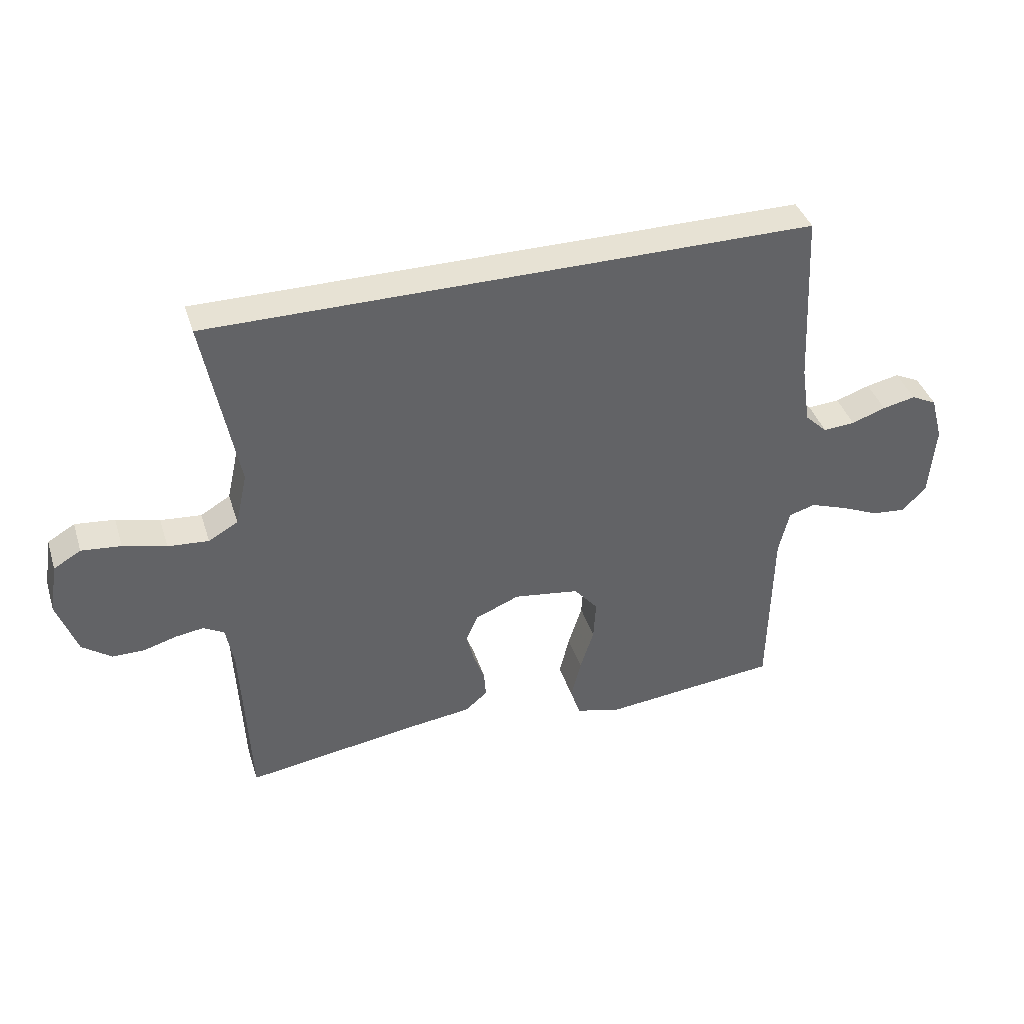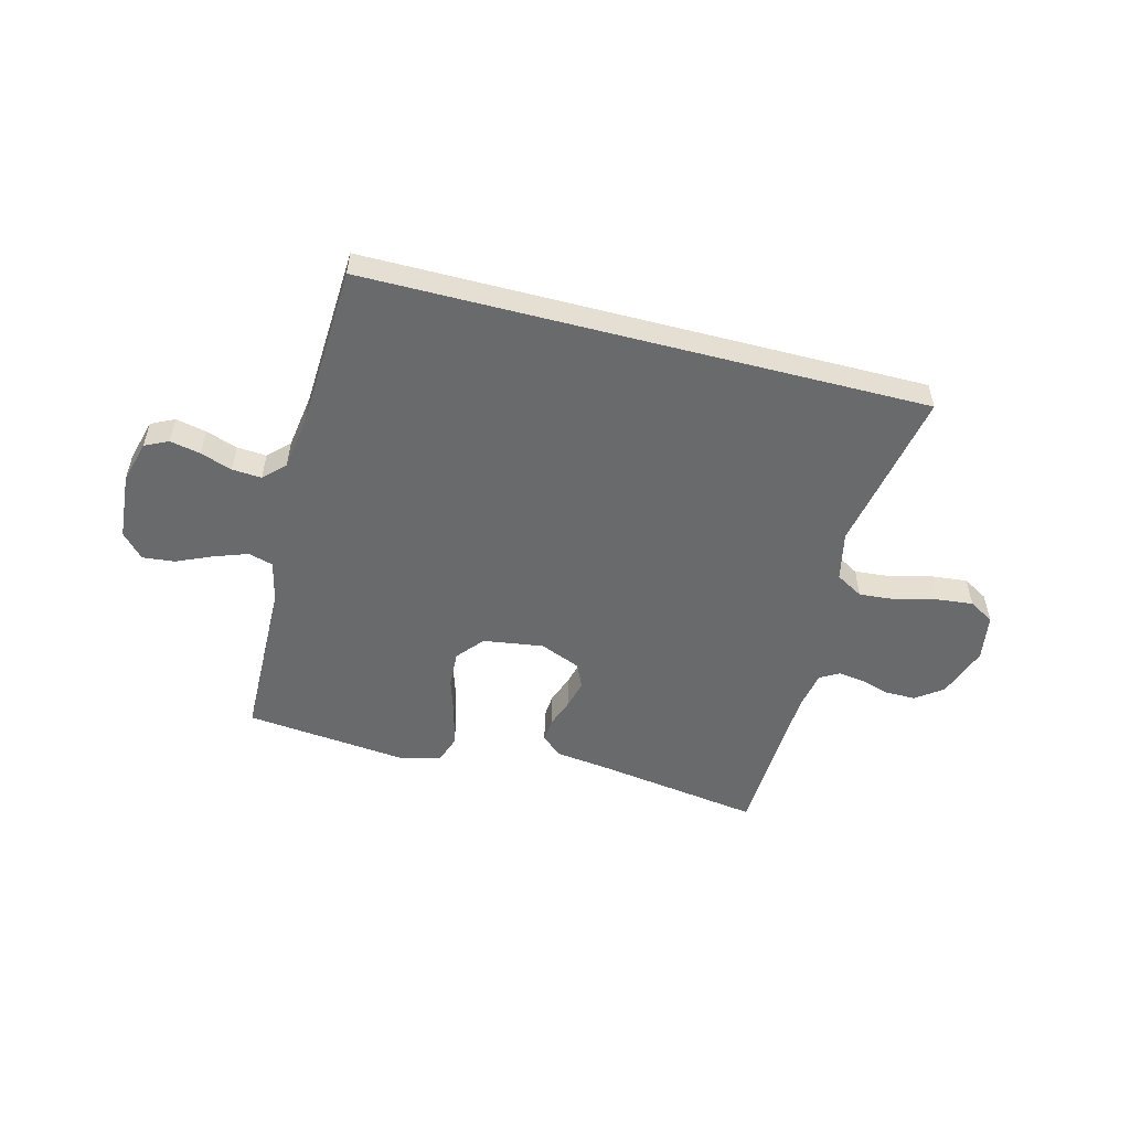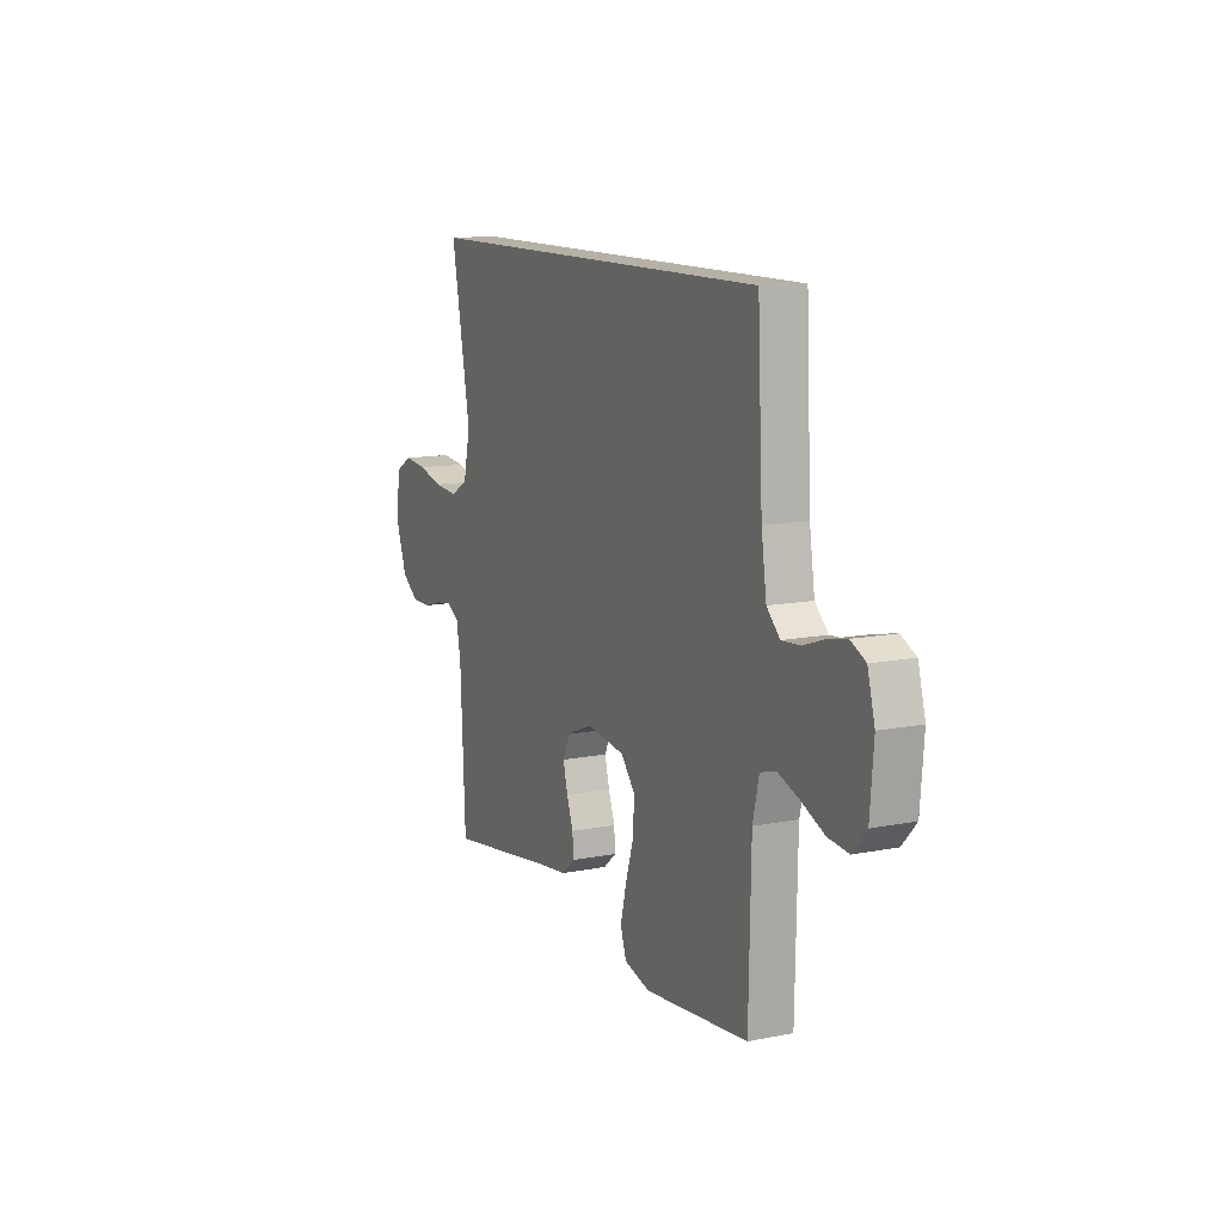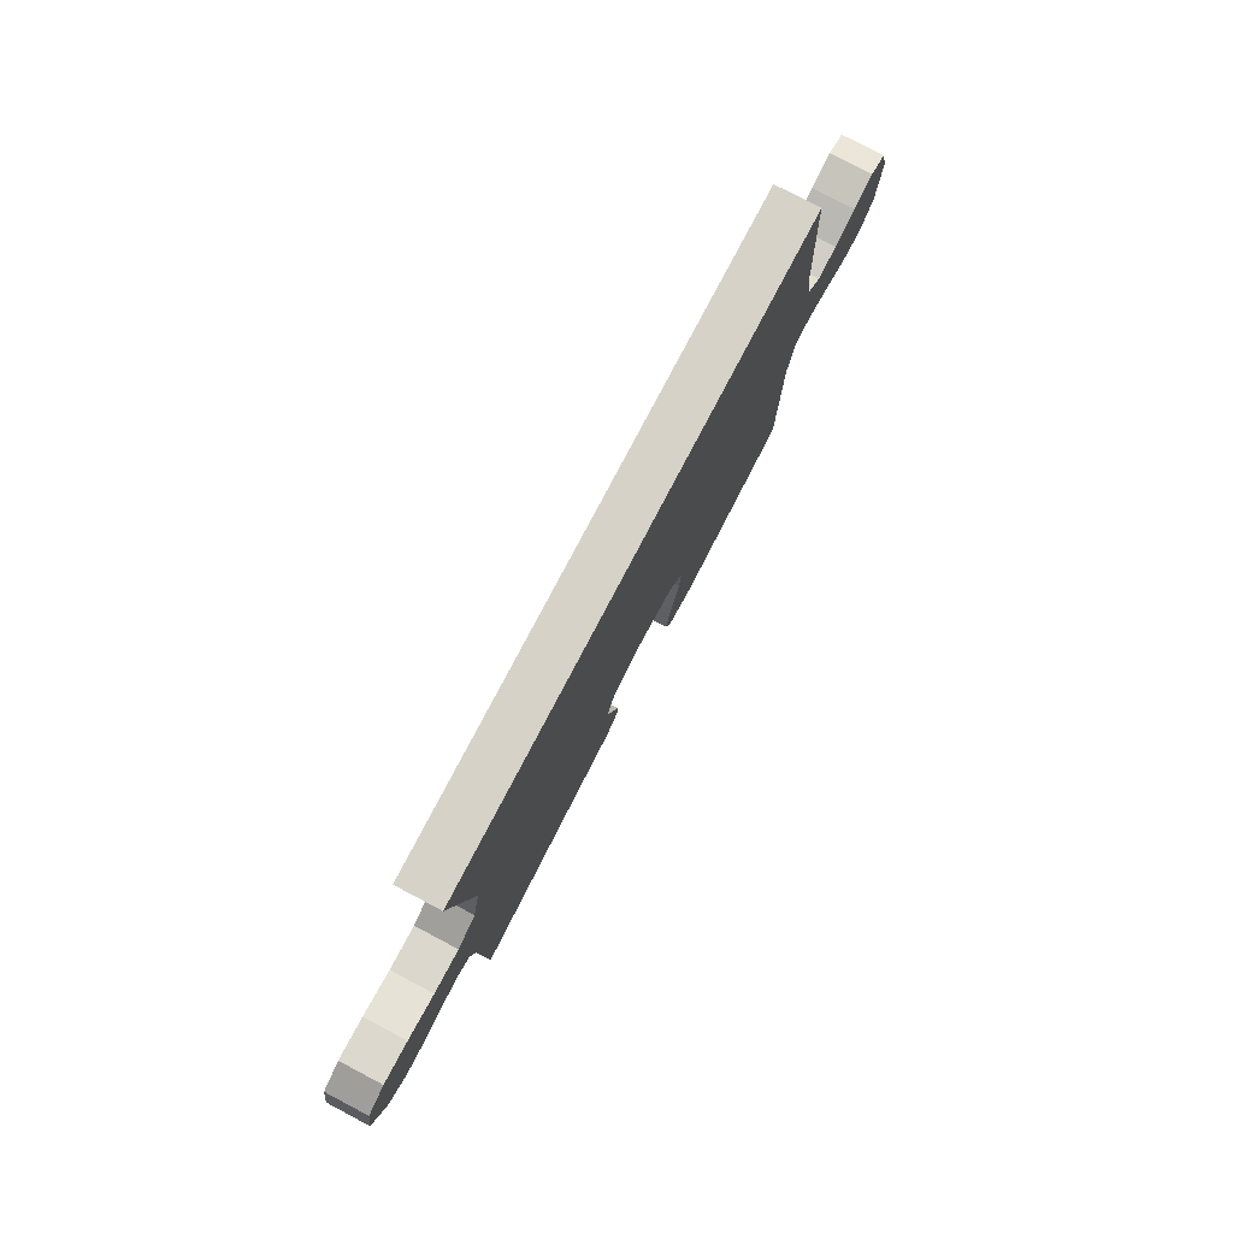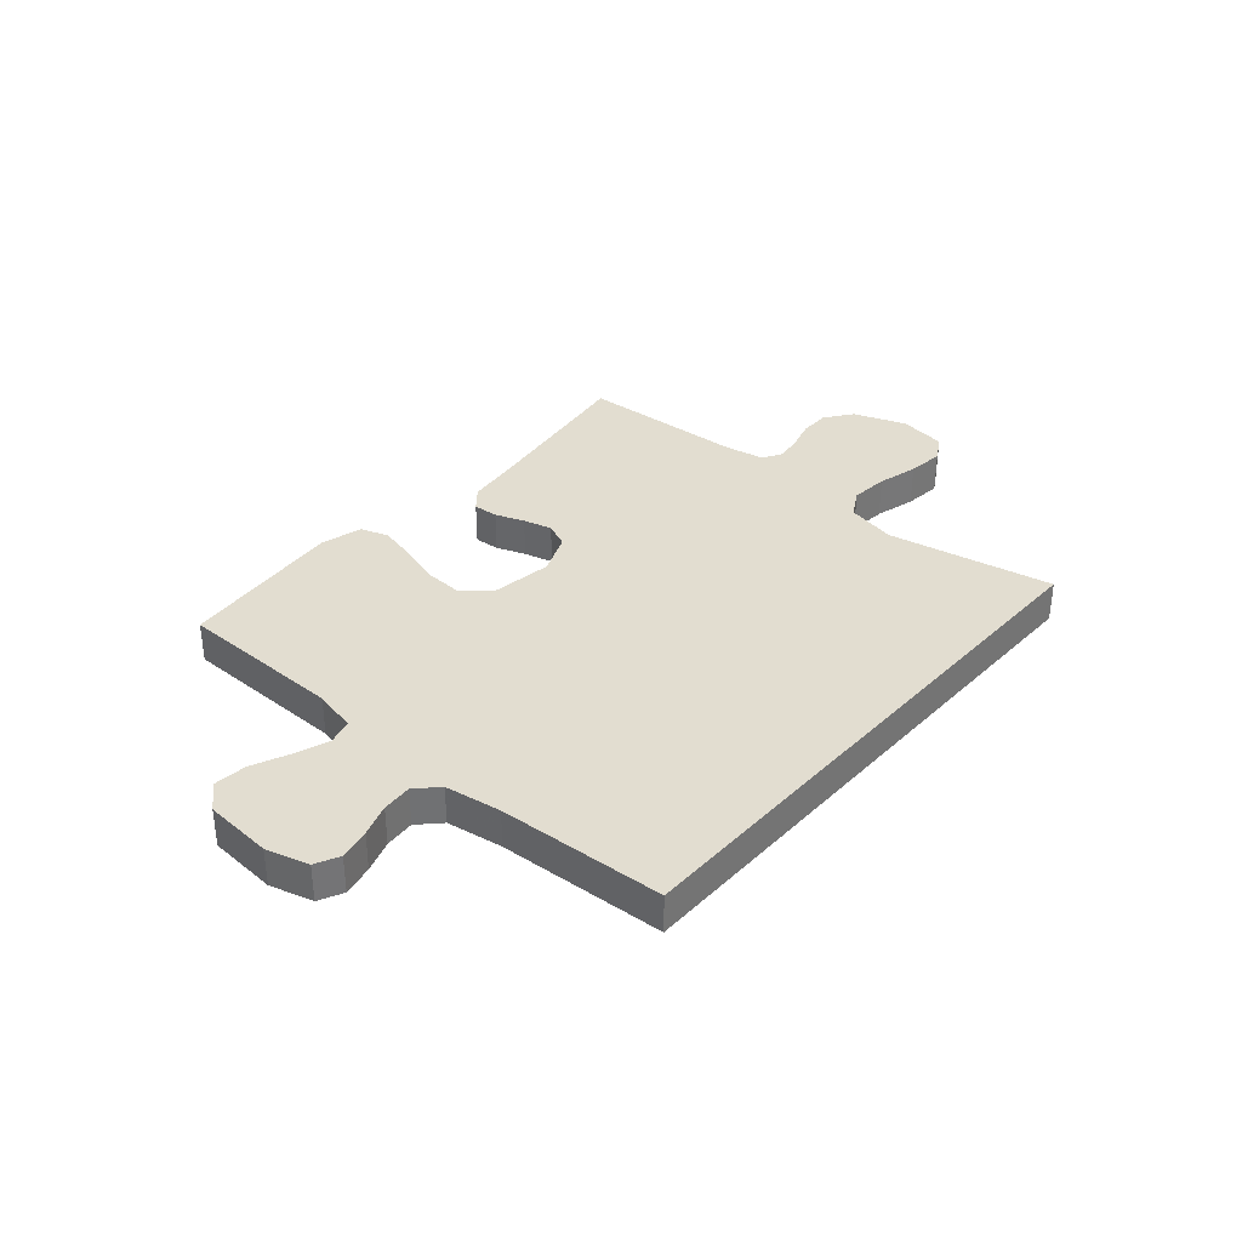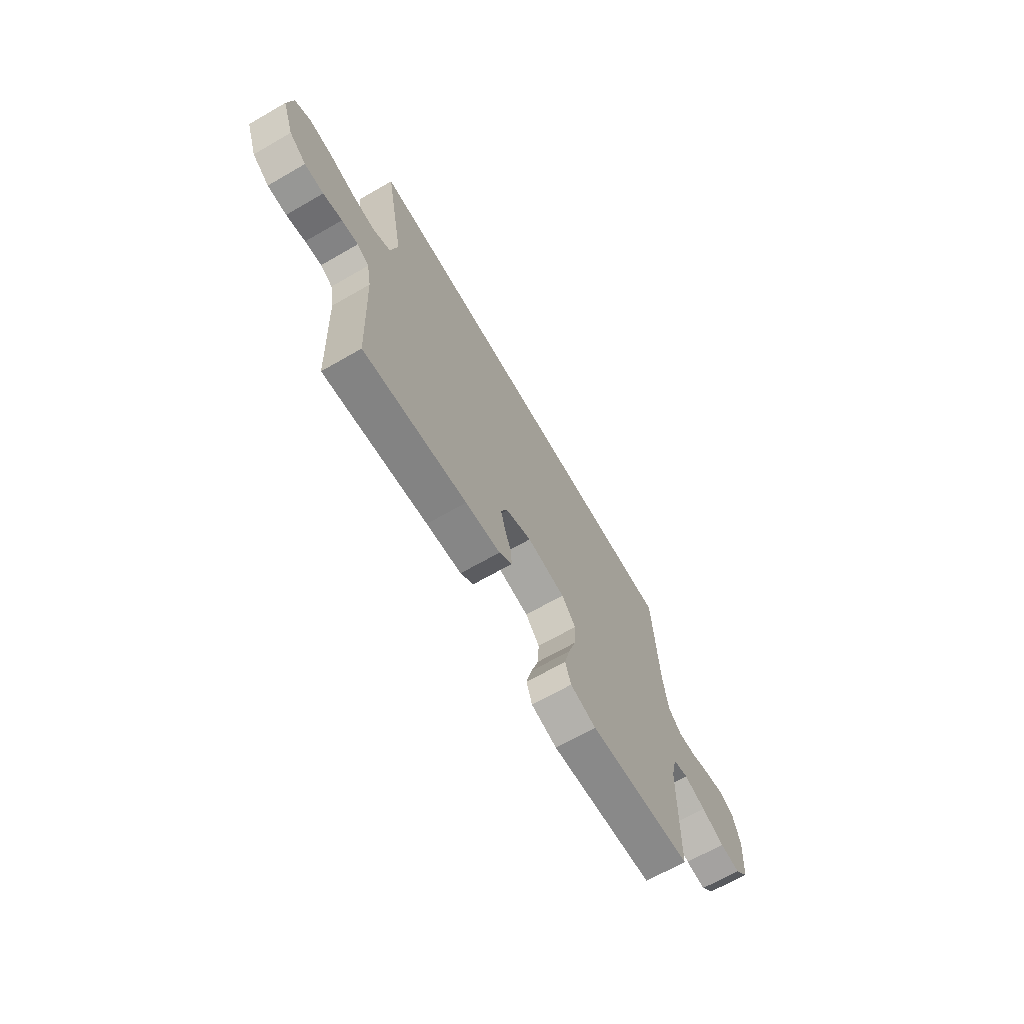
<metadata>
{"format":"obj","ext":"obj","renderer":"f3d","projection":"perspective","resolution":1024,"background":"white","views":[{"elev":39.8,"azim":162.9,"up":"+Z"},{"elev":-52.9,"azim":-14.6,"up":"+Y"},{"elev":12.1,"azim":-115.2,"up":"+Z"},{"elev":77.9,"azim":117.7,"up":"+Z"},{"elev":35.1,"azim":-49.2,"up":"+Y"},{"elev":-68.1,"azim":119.9,"up":"+Z"}]}
</metadata>
<code>
v -0.506 0.07 0.5
v 0.52 0.07 0.5
v 0.464 0.07 0.2
v 0.484 0.07 0.11
v 0.534 0.07 0.081
v 0.603 0.07 0.087
v 0.676 0.07 0.106
v 0.743 0.07 0.113
v 0.789 0.07 0.086
v 0.803 0.07 0
v 0.769 0.07 -0.095
v 0.72 0.07 -0.131
v 0.665 0.07 -0.131
v 0.61 0.07 -0.115
v 0.562 0.07 -0.108
v 0.527 0.07 -0.128
v 0.514 0.07 -0.2
v 0.5 0.07 -0.5
v 0.2 0.07 -0.455
v 0.098 0.07 -0.442
v 0.06 0.07 -0.41
v 0.063 0.07 -0.365
v 0.082 0.07 -0.313
v 0.095 0.07 -0.261
v 0.075 0.07 -0.216
v 0 0.07 -0.185
v -0.111 0.07 -0.201
v -0.152 0.07 -0.25
v -0.148 0.07 -0.318
v -0.125 0.07 -0.392
v -0.108 0.07 -0.461
v -0.125 0.07 -0.511
v -0.2 0.07 -0.531
v -0.5 0.07 -0.5
v -0.506 0.07 -0.2
v -0.524 0.07 -0.123
v -0.569 0.07 -0.11
v -0.631 0.07 -0.132
v -0.697 0.07 -0.161
v -0.756 0.07 -0.167
v -0.796 0.07 -0.123
v -0.806 0.07 0
v -0.785 0.07 0.077
v -0.742 0.07 0.098
v -0.686 0.07 0.086
v -0.628 0.07 0.066
v -0.574 0.07 0.062
v -0.536 0.07 0.099
v -0.521 0.07 0.2
v -0.506 0 0.5
v 0.52 0 0.5
v 0.464 0 0.2
v 0.484 0 0.11
v 0.534 0 0.081
v 0.603 0 0.087
v 0.676 0 0.106
v 0.743 0 0.113
v 0.789 0 0.086
v 0.803 0 0
v 0.769 0 -0.095
v 0.72 0 -0.131
v 0.665 0 -0.131
v 0.61 0 -0.115
v 0.562 0 -0.108
v 0.527 0 -0.128
v 0.514 0 -0.2
v 0.5 0 -0.5
v 0.2 0 -0.455
v 0.098 0 -0.442
v 0.06 0 -0.41
v 0.063 0 -0.365
v 0.082 0 -0.313
v 0.095 0 -0.261
v 0.075 0 -0.216
v 0 0 -0.185
v -0.111 0 -0.201
v -0.152 0 -0.25
v -0.148 0 -0.318
v -0.125 0 -0.392
v -0.108 0 -0.461
v -0.125 0 -0.511
v -0.2 0 -0.531
v -0.5 0 -0.5
v -0.506 0 -0.2
v -0.524 0 -0.123
v -0.569 0 -0.11
v -0.631 0 -0.132
v -0.697 0 -0.161
v -0.756 0 -0.167
v -0.796 0 -0.123
v -0.806 0 0
v -0.785 0 0.077
v -0.742 0 0.098
v -0.686 0 0.086
v -0.628 0 0.066
v -0.574 0 0.062
v -0.536 0 0.099
v -0.521 0 0.2
f 44 45 46
f 43 44 46
f 42 43 46
f 41 42 46
f 40 41 46
f 39 40 46
f 38 39 46
f 37 38 46 47
f 36 37 47 48
f 33 34 35
f 32 33 35
f 31 32 35
f 30 31 35
f 29 30 35
f 36 48 49
f 35 36 49
f 29 35 49
f 28 29 49
f 21 22 23
f 20 21 23
f 19 20 23
f 19 23 24
f 18 19 24
f 17 18 24
f 16 17 24 25
f 12 13 14
f 11 12 14
f 10 11 14
f 9 10 14
f 8 9 14
f 7 8 14
f 6 7 14
f 5 6 14 15
f 16 25 26
f 15 16 26
f 5 15 26
f 4 5 26
f 27 28 49 1
f 26 27 1
f 4 26 1
f 3 4 1
f 1 2 3
f 95 94 93
f 95 93 92
f 95 92 91
f 95 91 90
f 95 90 89
f 95 89 88
f 95 88 87
f 96 95 87 86
f 97 96 86 85
f 84 83 82
f 84 82 81
f 84 81 80
f 84 80 79
f 84 79 78
f 98 97 85
f 98 85 84
f 98 84 78
f 98 78 77
f 72 71 70
f 72 70 69
f 72 69 68
f 73 72 68
f 73 68 67
f 73 67 66
f 74 73 66 65
f 63 62 61
f 63 61 60
f 63 60 59
f 63 59 58
f 63 58 57
f 63 57 56
f 63 56 55
f 64 63 55 54
f 75 74 65
f 75 65 64
f 75 64 54
f 75 54 53
f 50 98 77 76
f 50 76 75
f 50 75 53
f 50 53 52
f 52 51 50
f 1 50 51 2
f 2 51 52 3
f 3 52 53 4
f 4 53 54 5
f 5 54 55 6
f 6 55 56 7
f 7 56 57 8
f 8 57 58 9
f 9 58 59 10
f 10 59 60 11
f 11 60 61 12
f 12 61 62 13
f 13 62 63 14
f 14 63 64 15
f 15 64 65 16
f 16 65 66 17
f 17 66 67 18
f 18 67 68 19
f 19 68 69 20
f 20 69 70 21
f 21 70 71 22
f 22 71 72 23
f 23 72 73 24
f 24 73 74 25
f 25 74 75 26
f 26 75 76 27
f 27 76 77 28
f 28 77 78 29
f 29 78 79 30
f 30 79 80 31
f 31 80 81 32
f 32 81 82 33
f 33 82 83 34
f 34 83 84 35
f 35 84 85 36
f 36 85 86 37
f 37 86 87 38
f 38 87 88 39
f 39 88 89 40
f 40 89 90 41
f 41 90 91 42
f 42 91 92 43
f 43 92 93 44
f 44 93 94 45
f 45 94 95 46
f 46 95 96 47
f 47 96 97 48
f 48 97 98 49
f 49 98 50 1

</code>
